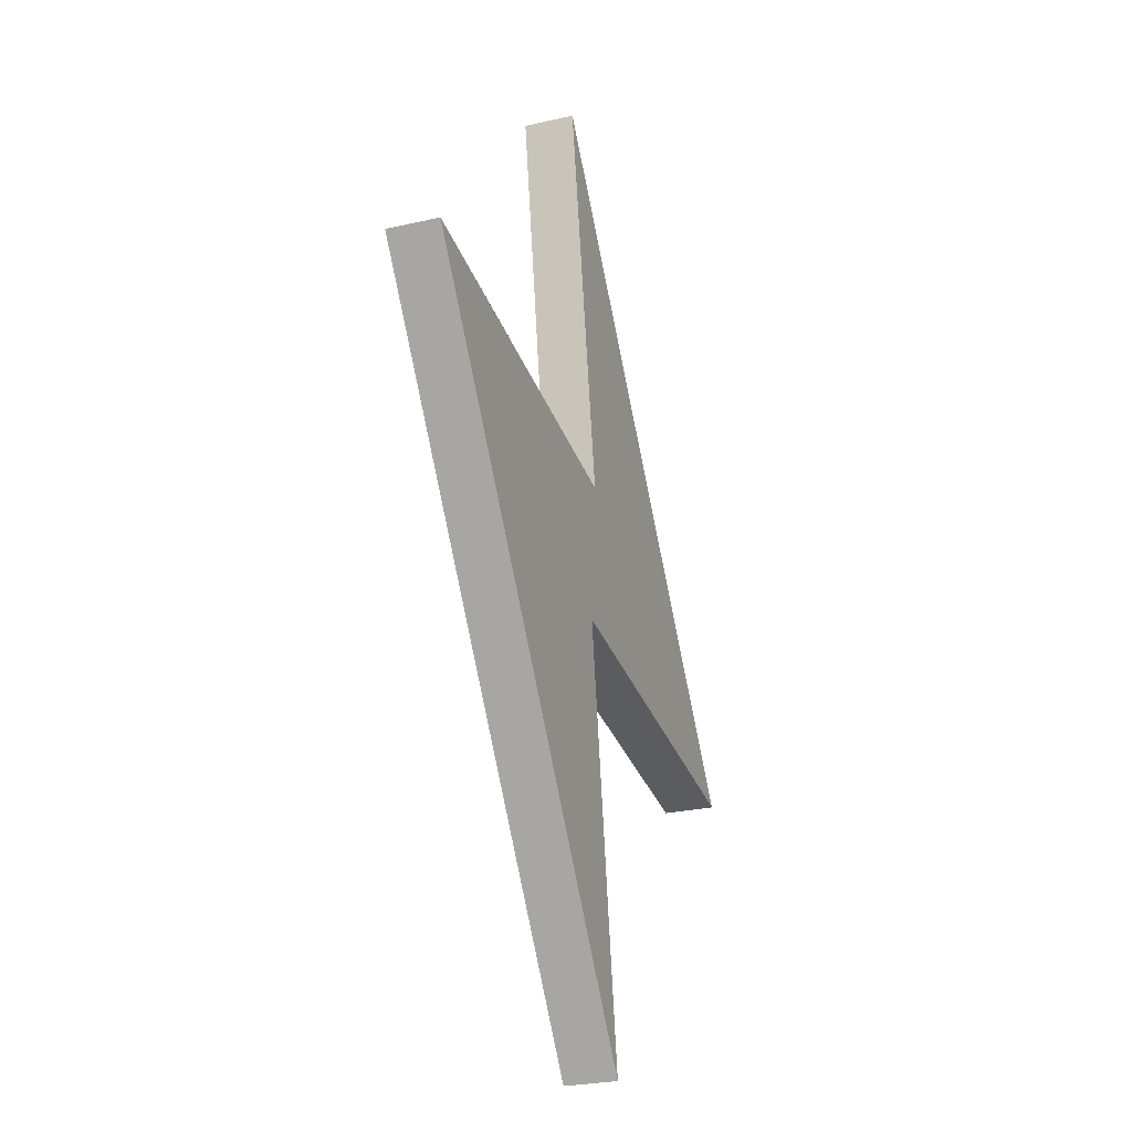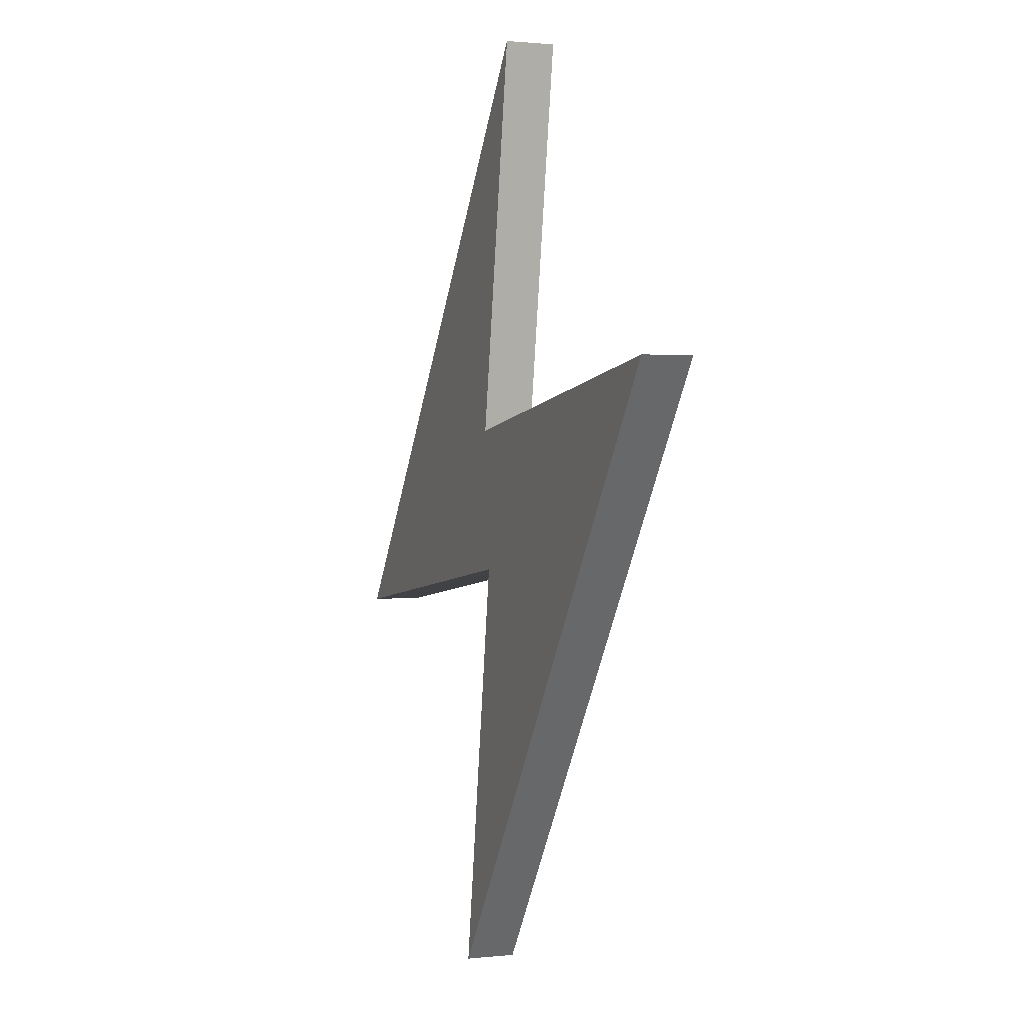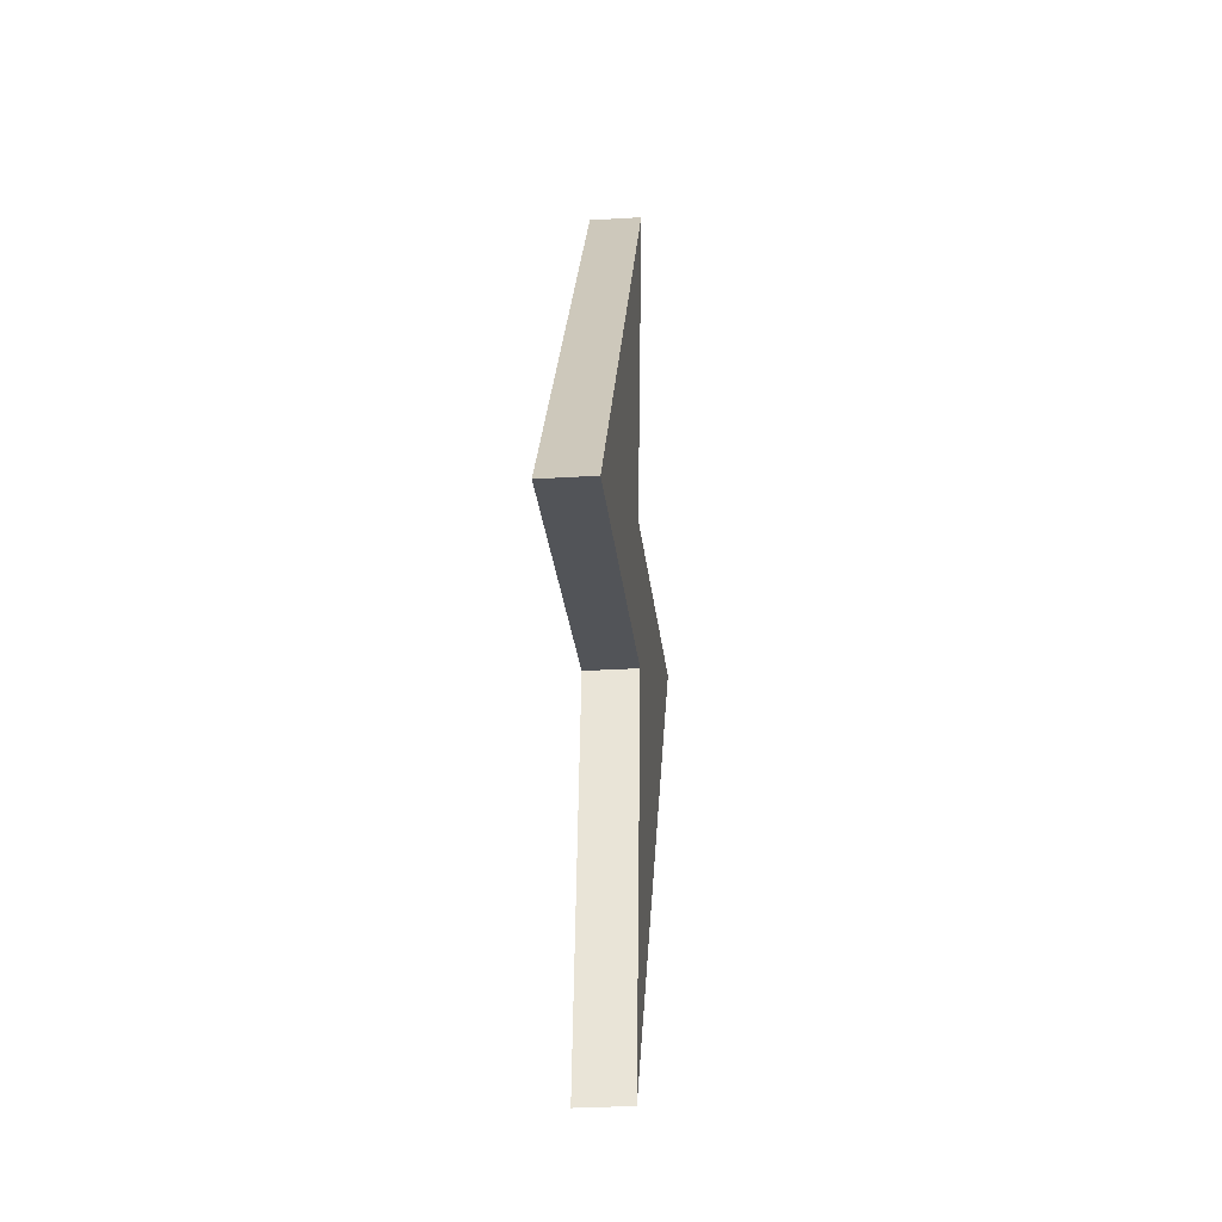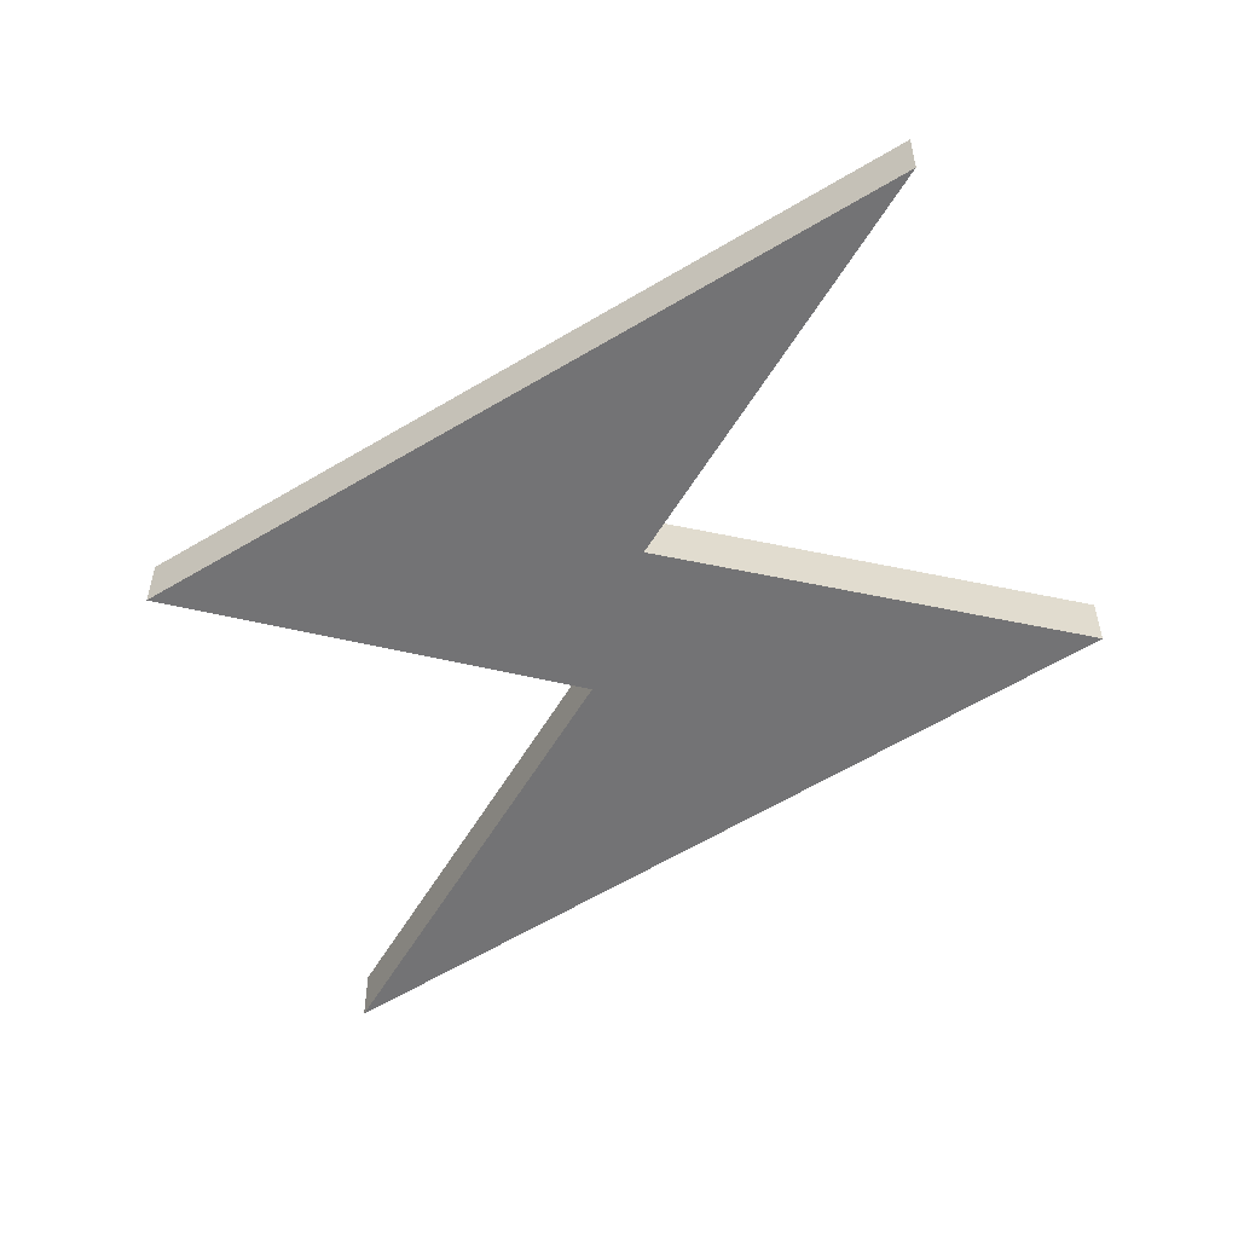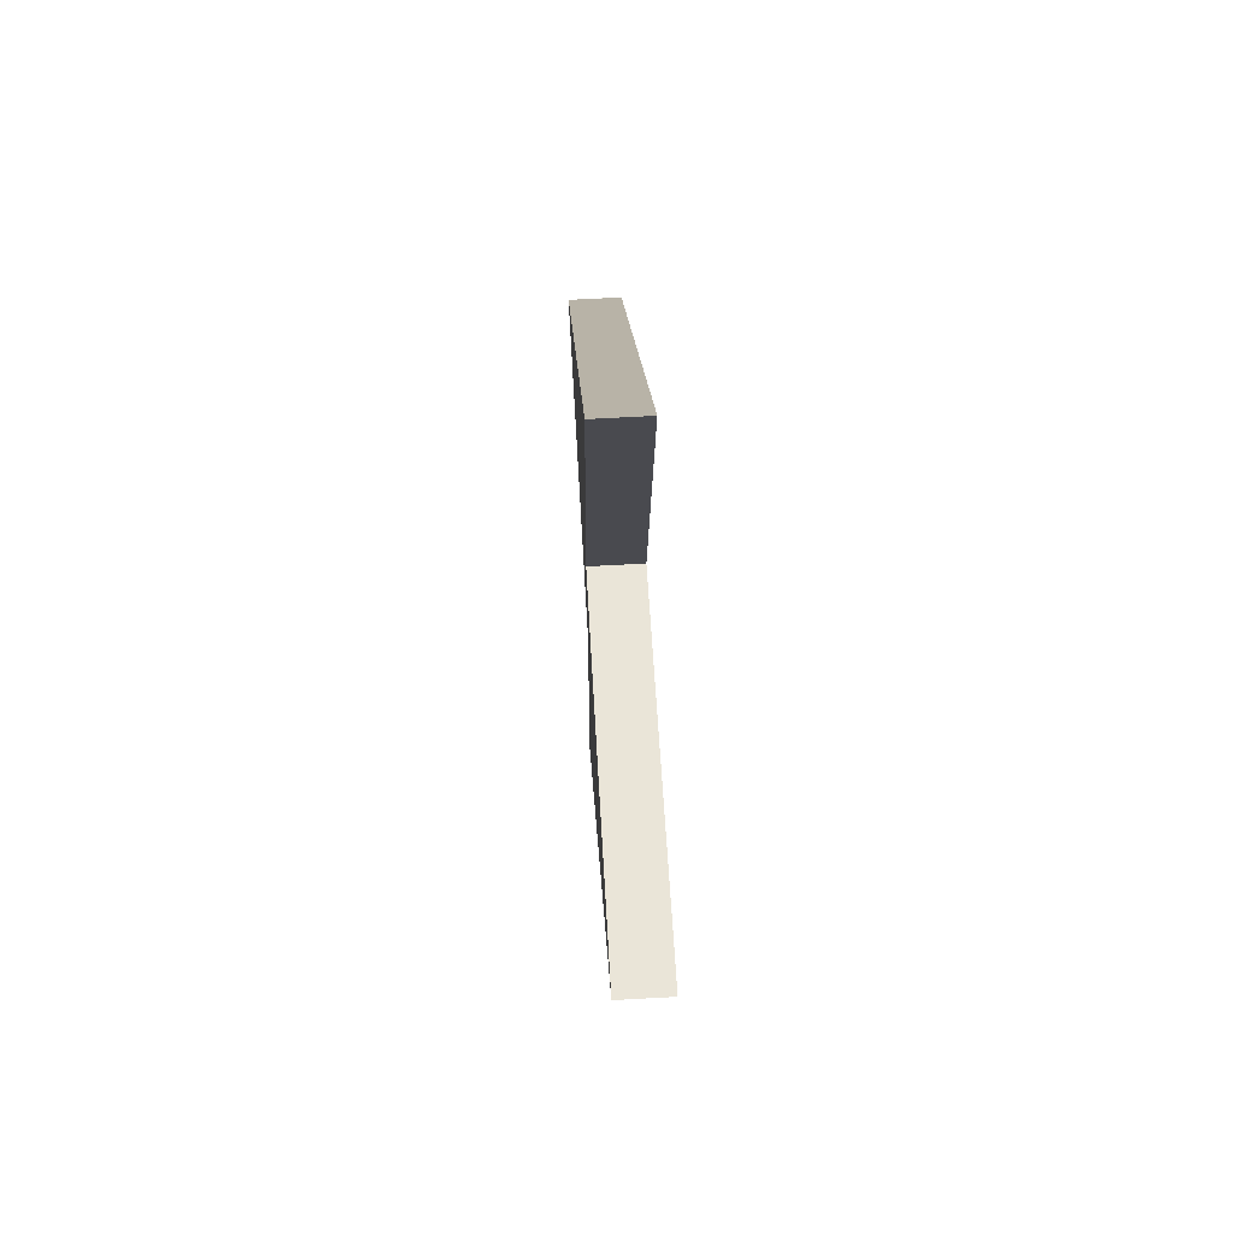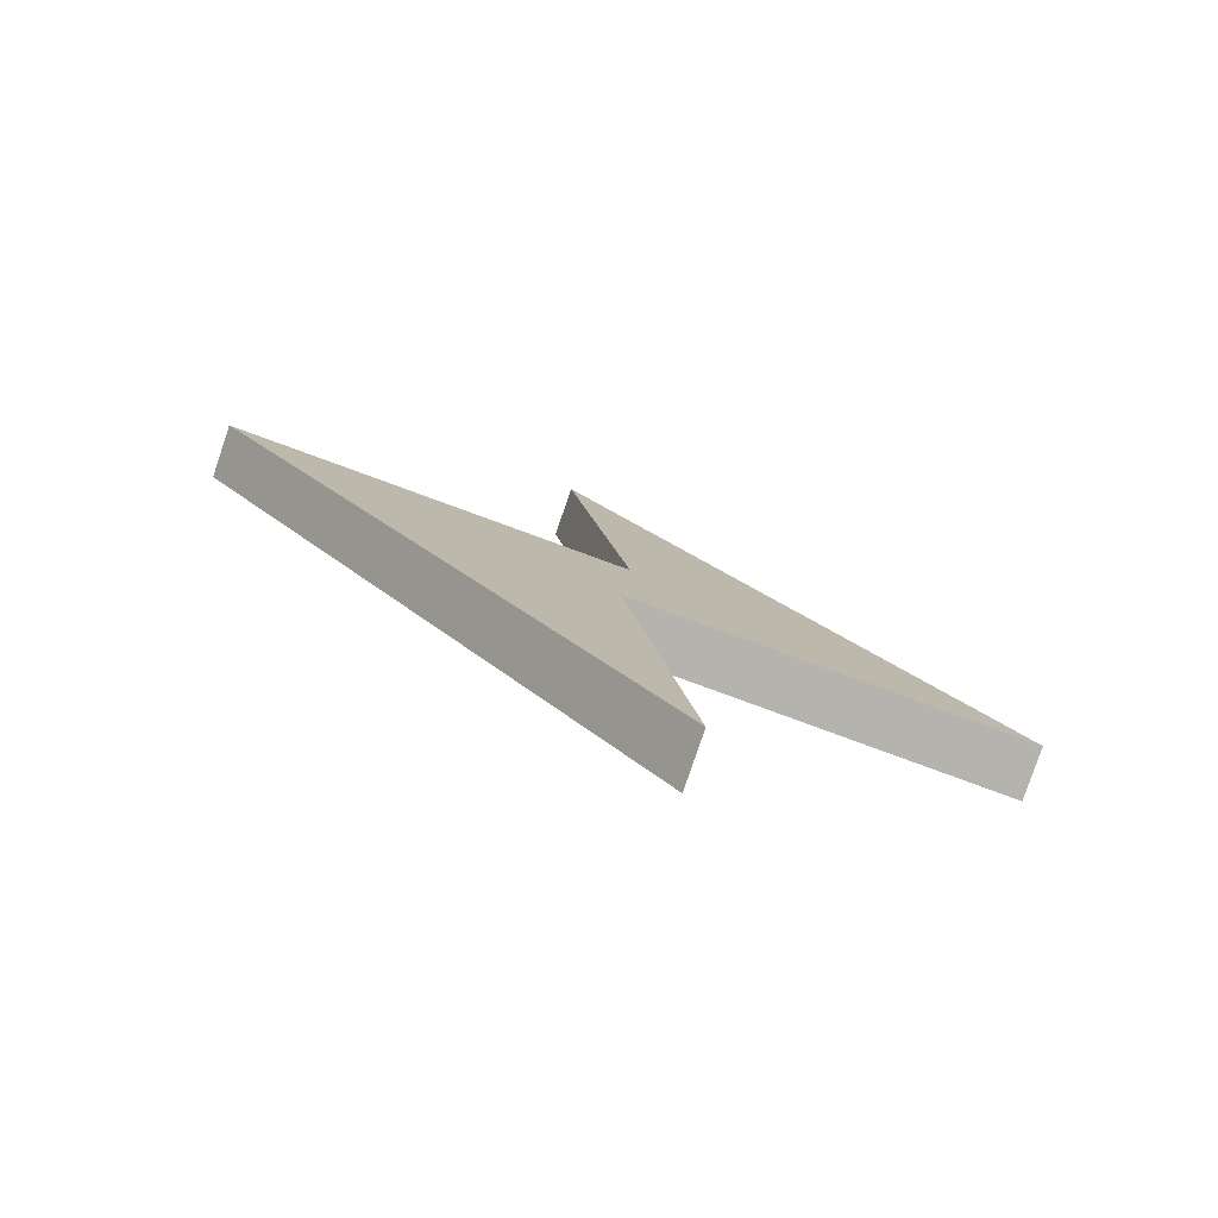
<metadata>
{"format":"obj","ext":"obj","renderer":"f3d","projection":"perspective","resolution":1024,"background":"white","views":[{"elev":-26.3,"azim":-70.0,"up":"+Y"},{"elev":1.2,"azim":-111.4,"up":"+Y"},{"elev":-30.9,"azim":95.0,"up":"+Y"},{"elev":-56.0,"azim":158.4,"up":"+Z"},{"elev":67.2,"azim":-93.2,"up":"+Y"},{"elev":-79.6,"azim":-18.7,"up":"+Y"}]}
</metadata>
<code>
g fx_fbx_immune_stun
v -0.01138 -0.5769 -5.96e-08
v -3.684 1.423 5.662e-07
v 0.593 -4.644 -5.96e-08
v 0.09296 0.8228 -8.941e-08
v 3.644 -1.077 -5.364e-07
v -0.5114 4.644 -5.96e-08
v 0.593 -4.644 -5.96e-08
v -0.01138 -0.5769 0.4917
v -0.01138 -0.5769 -5.96e-08
v 0.593 -4.644 0.4917
v -3.684 1.423 5.662e-07
v 0.593 -4.644 0.4917
v 0.593 -4.644 -5.96e-08
v -3.684 1.423 0.4917
v 0.09296 0.8228 -8.941e-08
v -3.684 1.423 0.4917
v -3.684 1.423 5.662e-07
v 0.09296 0.8228 0.4917
v -0.5114 4.644 -5.96e-08
v 0.09296 0.8228 0.4917
v 0.09296 0.8228 -8.941e-08
v -0.5114 4.644 0.4917
v 3.644 -1.077 -5.364e-07
v -0.5114 4.644 0.4917
v -0.5114 4.644 -5.96e-08
v 3.644 -1.077 0.4917
v -0.01138 -0.5769 -5.96e-08
v 3.644 -1.077 0.4917
v 3.644 -1.077 -5.364e-07
v -0.01138 -0.5769 0.4917
v 3.644 -1.077 0.4917
v 0.09296 0.8228 0.4917
v -0.5114 4.644 0.4917
v -0.01138 -0.5769 0.4917
v -3.684 1.423 0.4917
v 0.593 -4.644 0.4917
g fx_fbx_immune_stun_0
f 3 2 1
f 2 4 1
f 4 5 1
f 6 5 4
f 9 8 7
f 10 7 8
f 13 12 11
f 14 11 12
f 17 16 15
f 18 15 16
f 21 20 19
f 22 19 20
f 25 24 23
f 26 23 24
f 29 28 27
f 30 27 28
f 33 32 31
f 32 34 31
f 35 34 32
f 36 34 35

</code>
